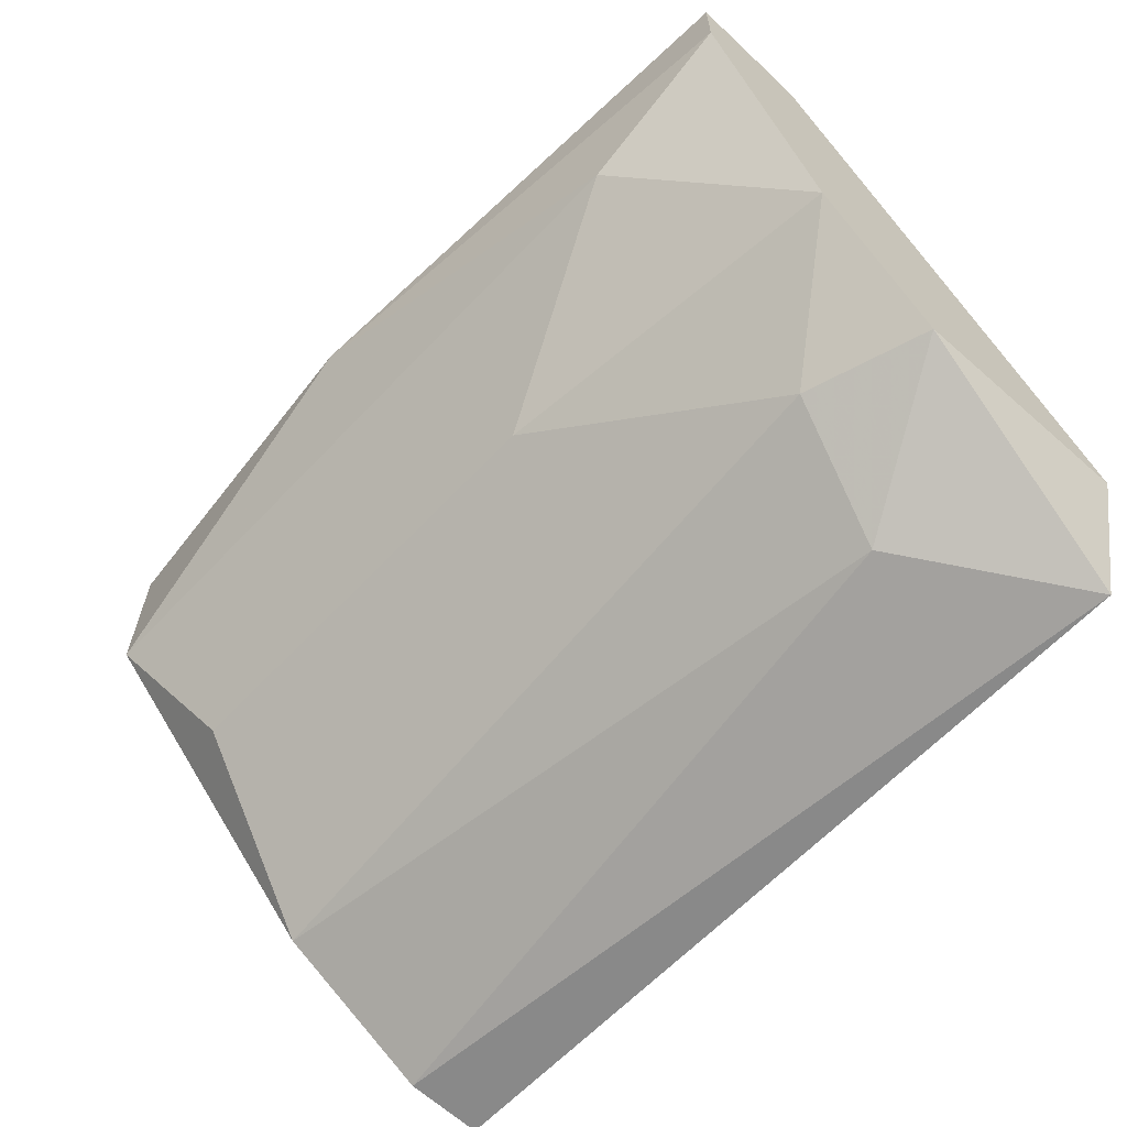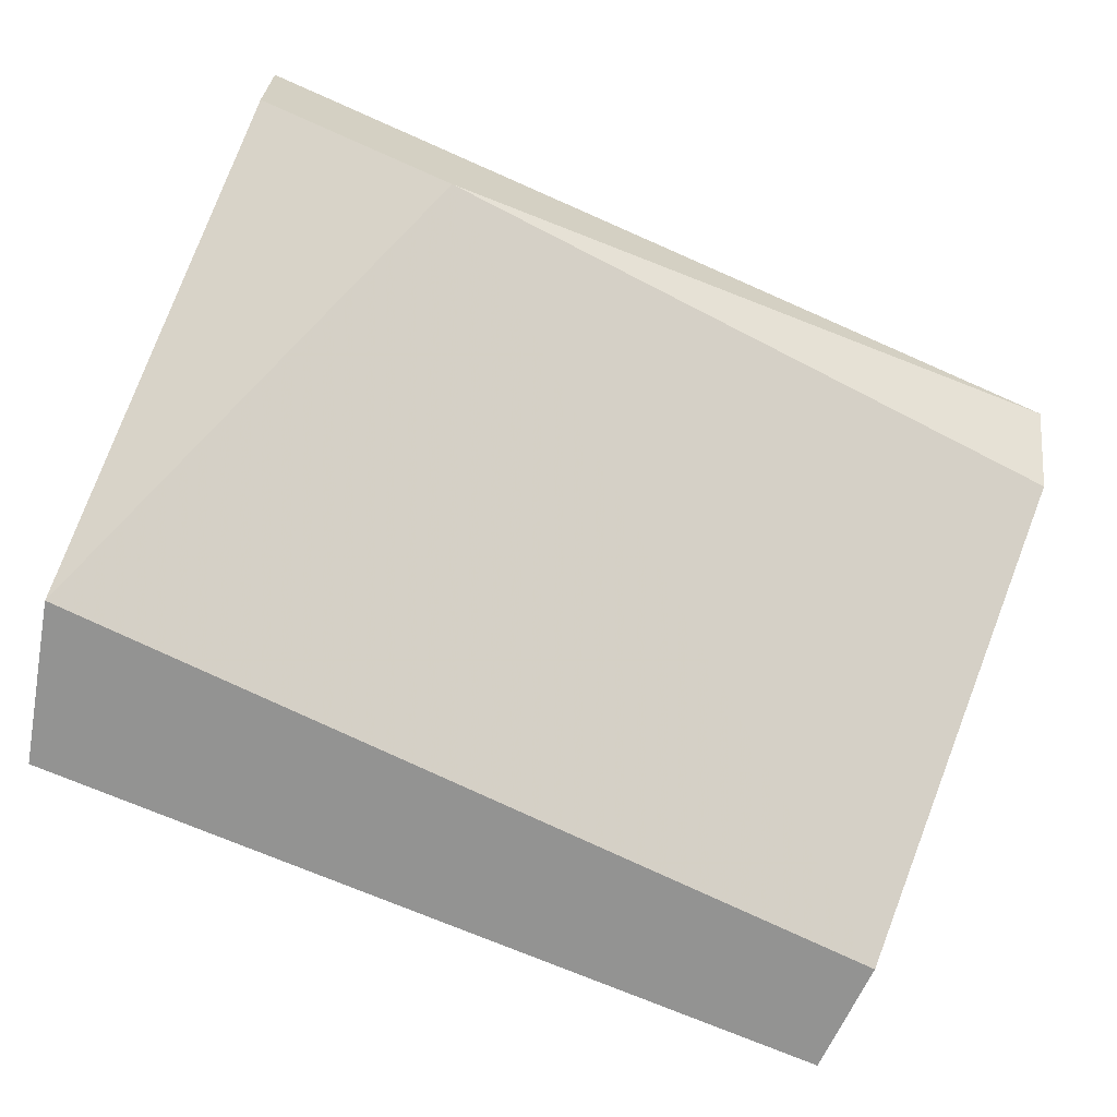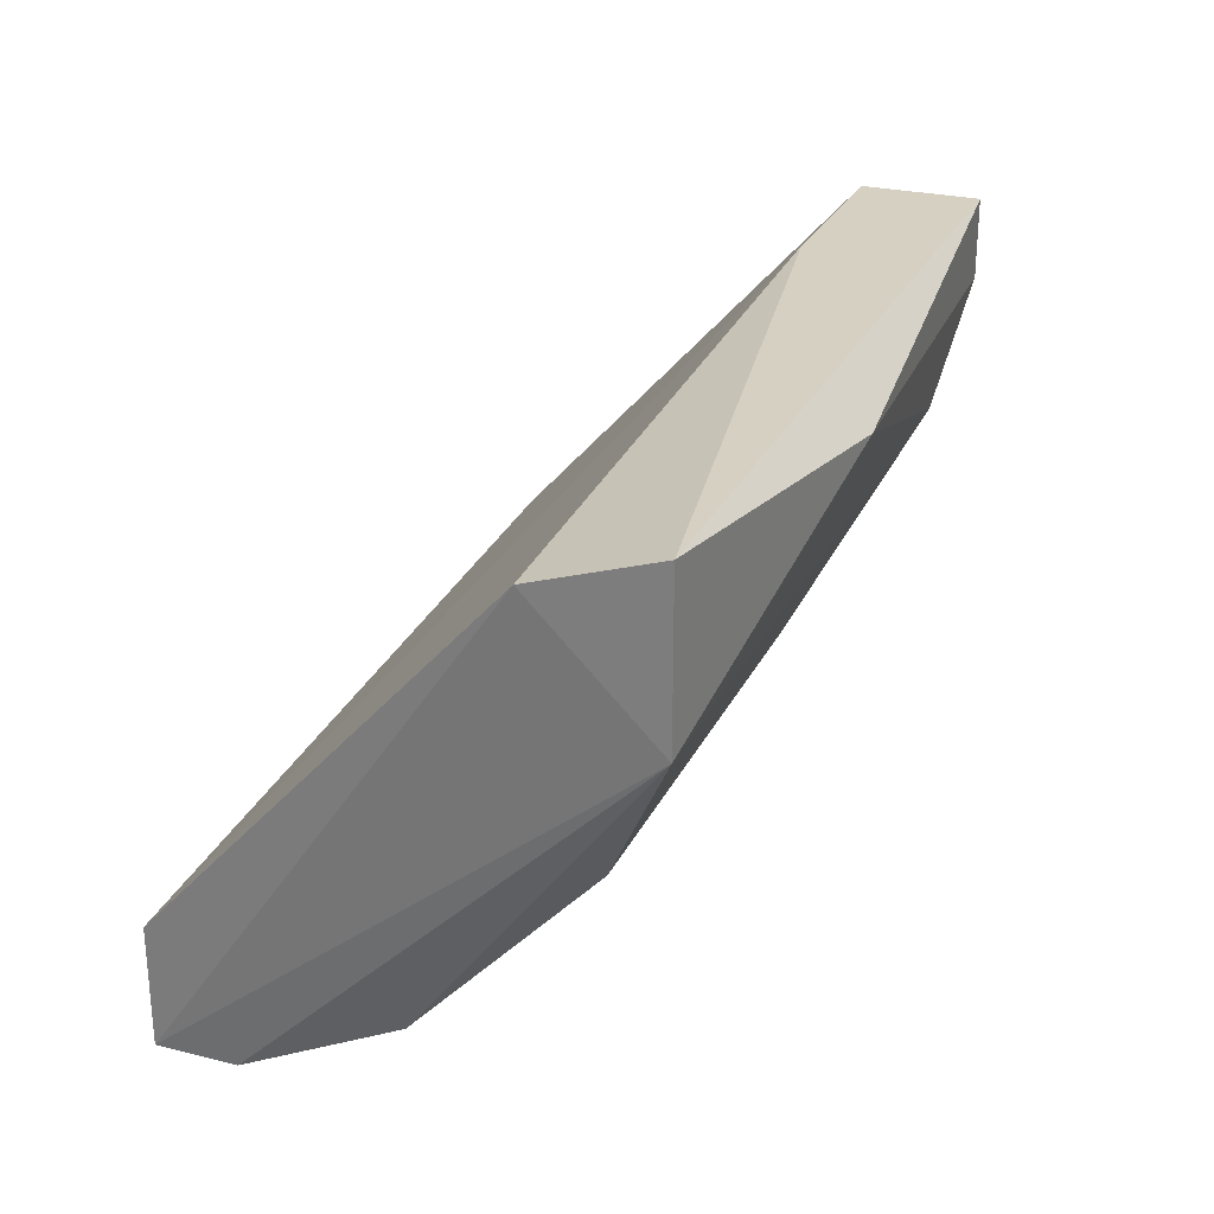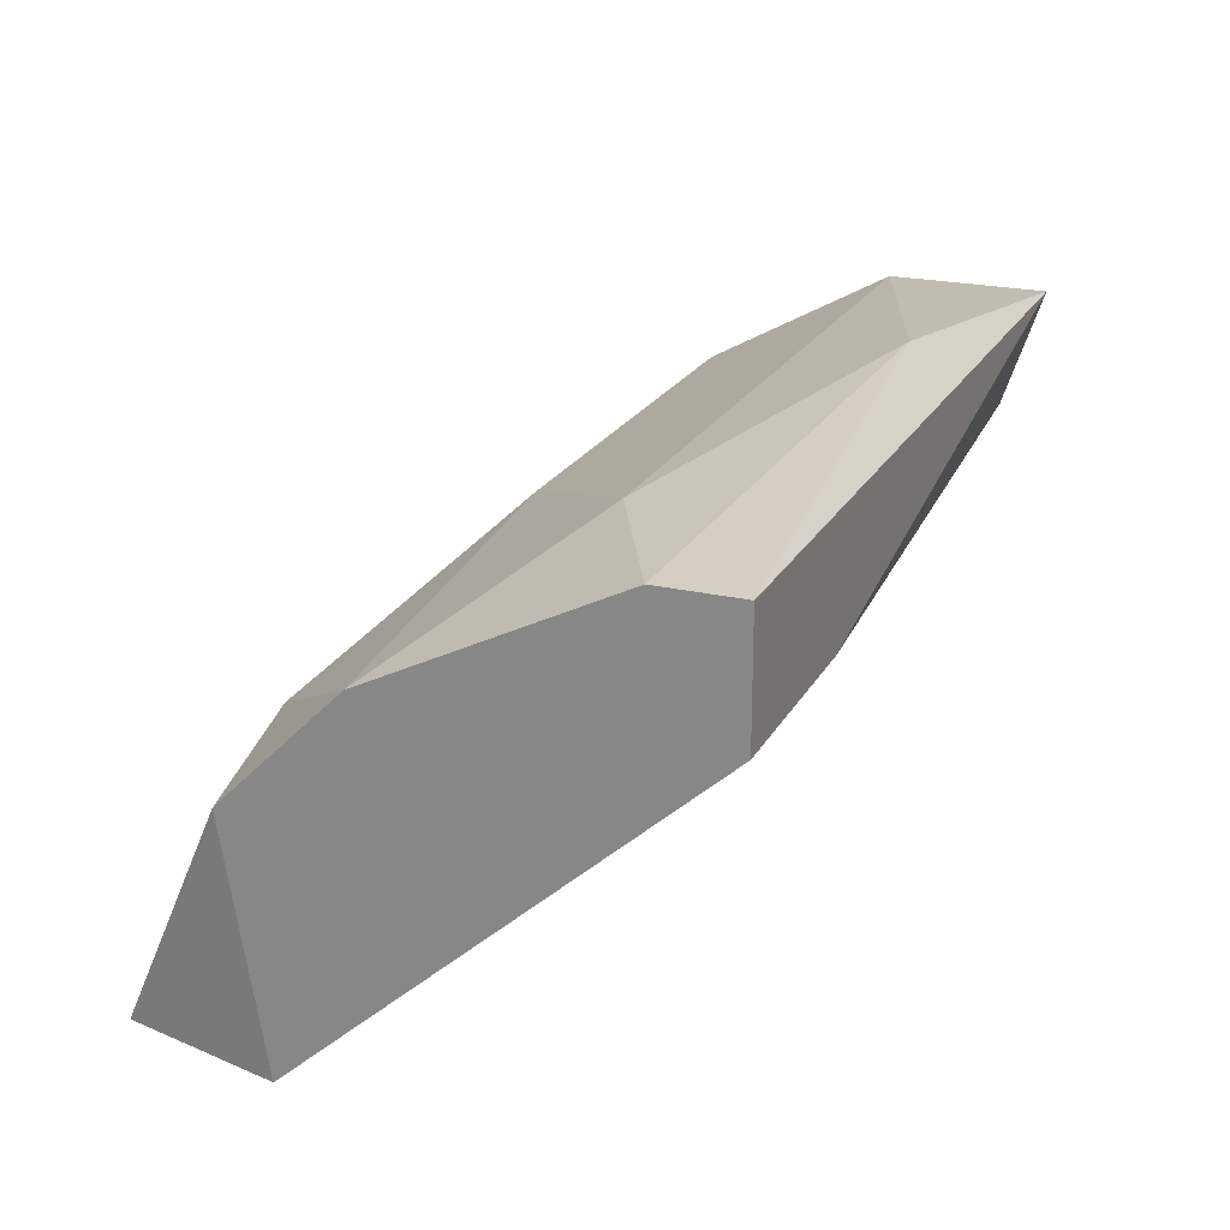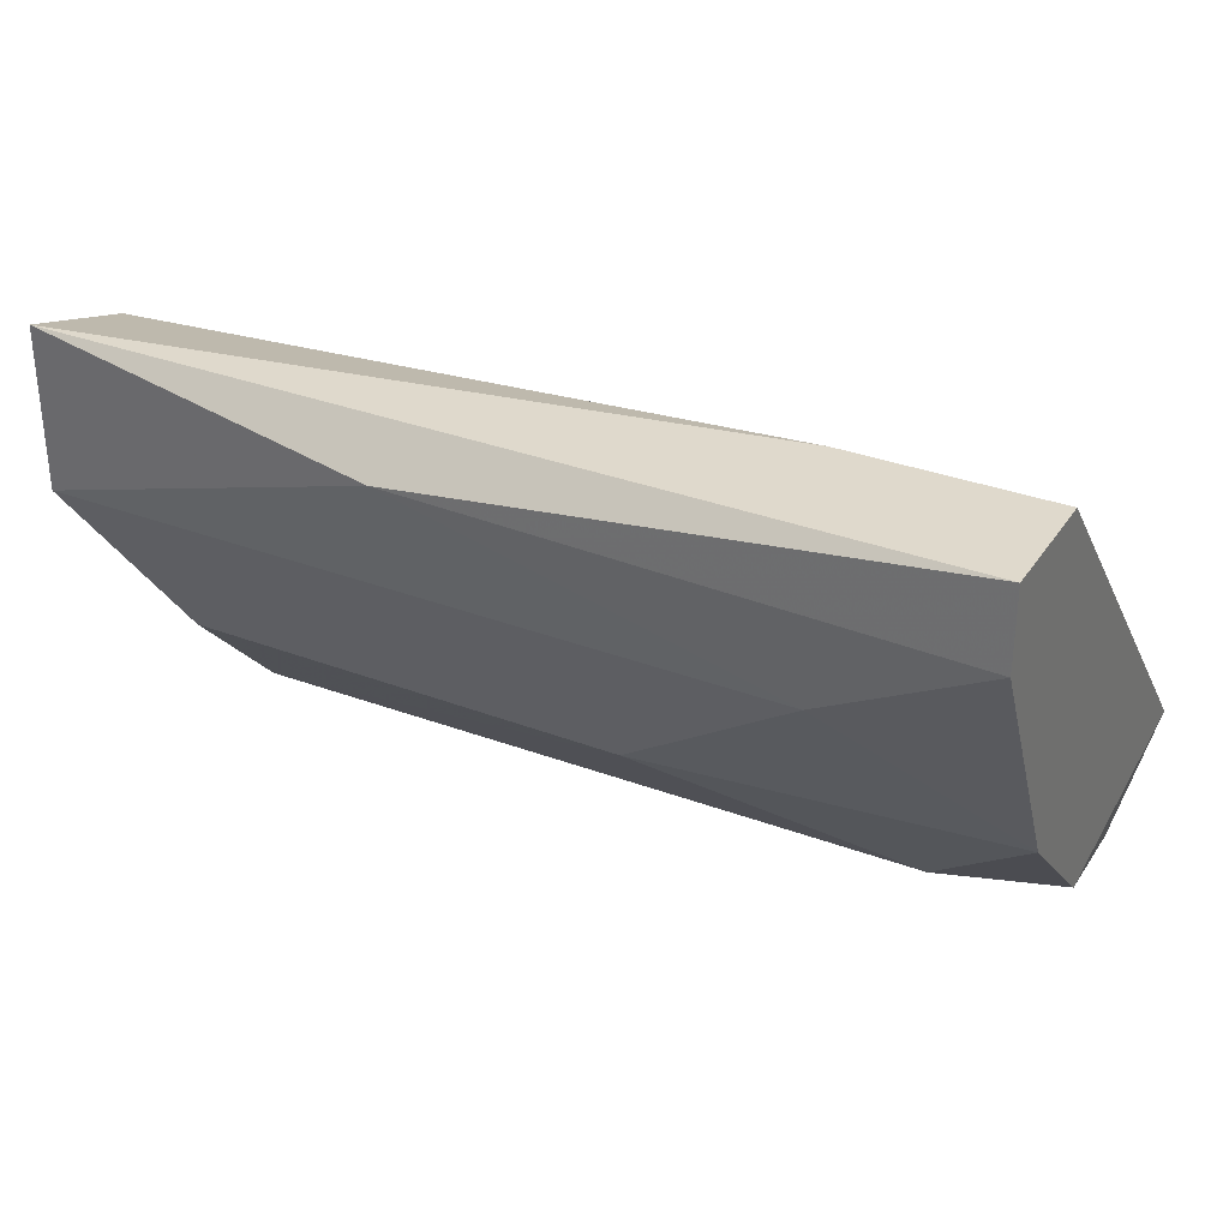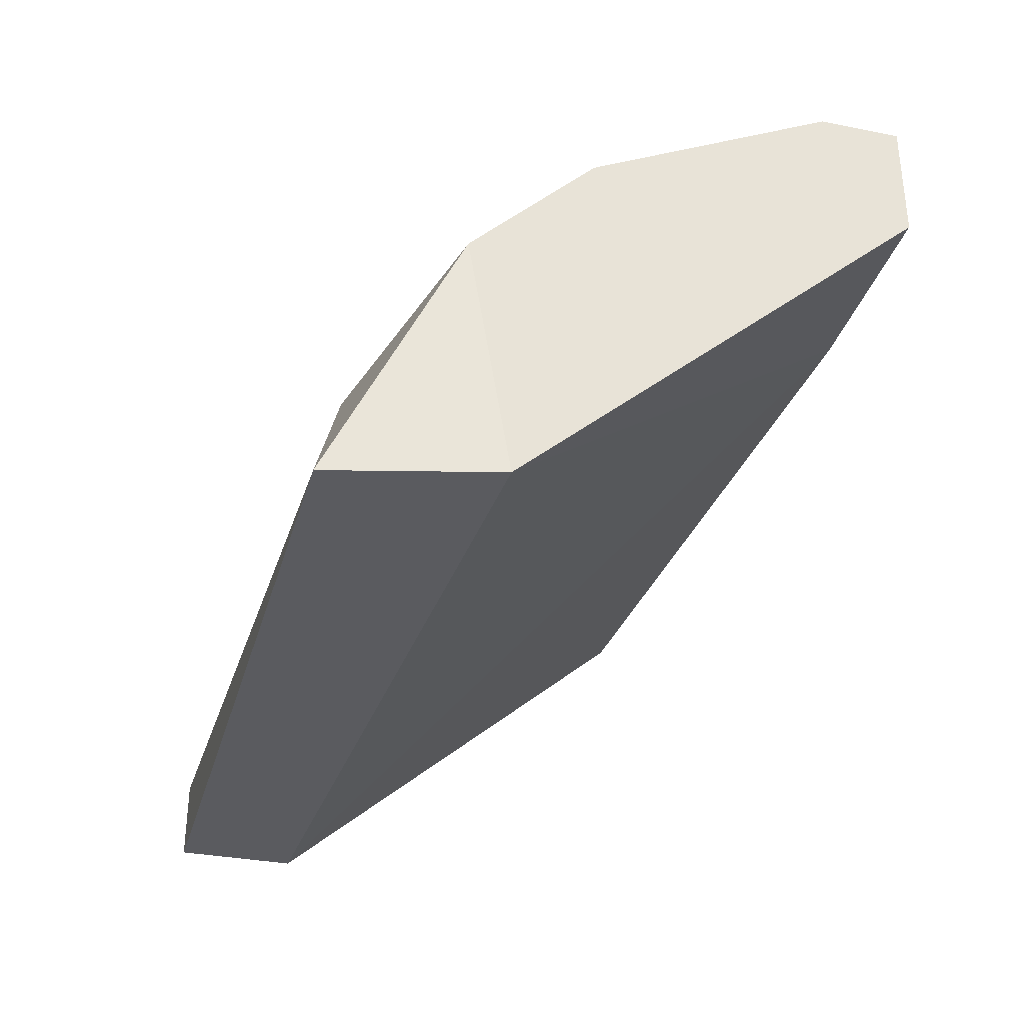
<metadata>
{"format":"obj","ext":"obj","renderer":"f3d","projection":"perspective","resolution":1024,"background":"white","views":[{"elev":-63.0,"azim":46.7,"up":"+Y"},{"elev":-66.7,"azim":155.7,"up":"+Z"},{"elev":26.5,"azim":-68.8,"up":"+Y"},{"elev":22.2,"azim":112.0,"up":"+Z"},{"elev":32.3,"azim":28.1,"up":"+Y"},{"elev":-33.3,"azim":74.8,"up":"+Z"}]}
</metadata>
<code>
v -0.001226 -0.04504 0.06643
v -0.001226 -0.04397 0.06003
v -0.001226 -0.04184 0.06963
v -0.001226 -0.03545 0.07282
v -0.001226 -0.03332 0.06963
v -0.001226 -0.03332 0.07282
v -0.02361 -0.04504 0.06003
v -0.02361 -0.04824 0.06003
v -0.02361 -0.04824 0.06217
v -0.02361 -0.0461 0.06643
v -0.01082 -0.04184 0.07069
v -0.02468 -0.03758 0.07282
v -0.02468 -0.03438 0.06963
v -0.02468 -0.03332 0.07282
v -0.02255 -0.04184 0.07069
v -0.006557 -0.03332 0.06963
v -0.005492 -0.04717 0.0643
v -0.005492 -0.03758 0.07282
v -0.004427 -0.04504 0.06749
v -0.01508 -0.03438 0.07389
v -0.002294 -0.04824 0.06003
f 3 19 1
f 6 4 2
f 14 6 5
f 6 2 5
f 2 8 7
f 8 13 7
f 2 4 3
f 8 2 21
f 14 13 12
f 13 8 12
f 10 15 12
f 15 10 11
f 12 15 11
f 4 6 20
f 6 14 20
f 14 12 20
f 3 4 18
f 11 3 18
f 12 11 18
f 20 12 18
f 4 20 18
f 21 17 9
f 8 21 9
f 17 10 9
f 12 8 9
f 10 12 9
f 10 17 19
f 3 11 19
f 11 10 19
f 13 14 16
f 14 5 16
f 5 2 16
f 2 7 16
f 7 13 16
f 2 3 1
f 17 21 1
f 21 2 1
f 19 17 1

</code>
